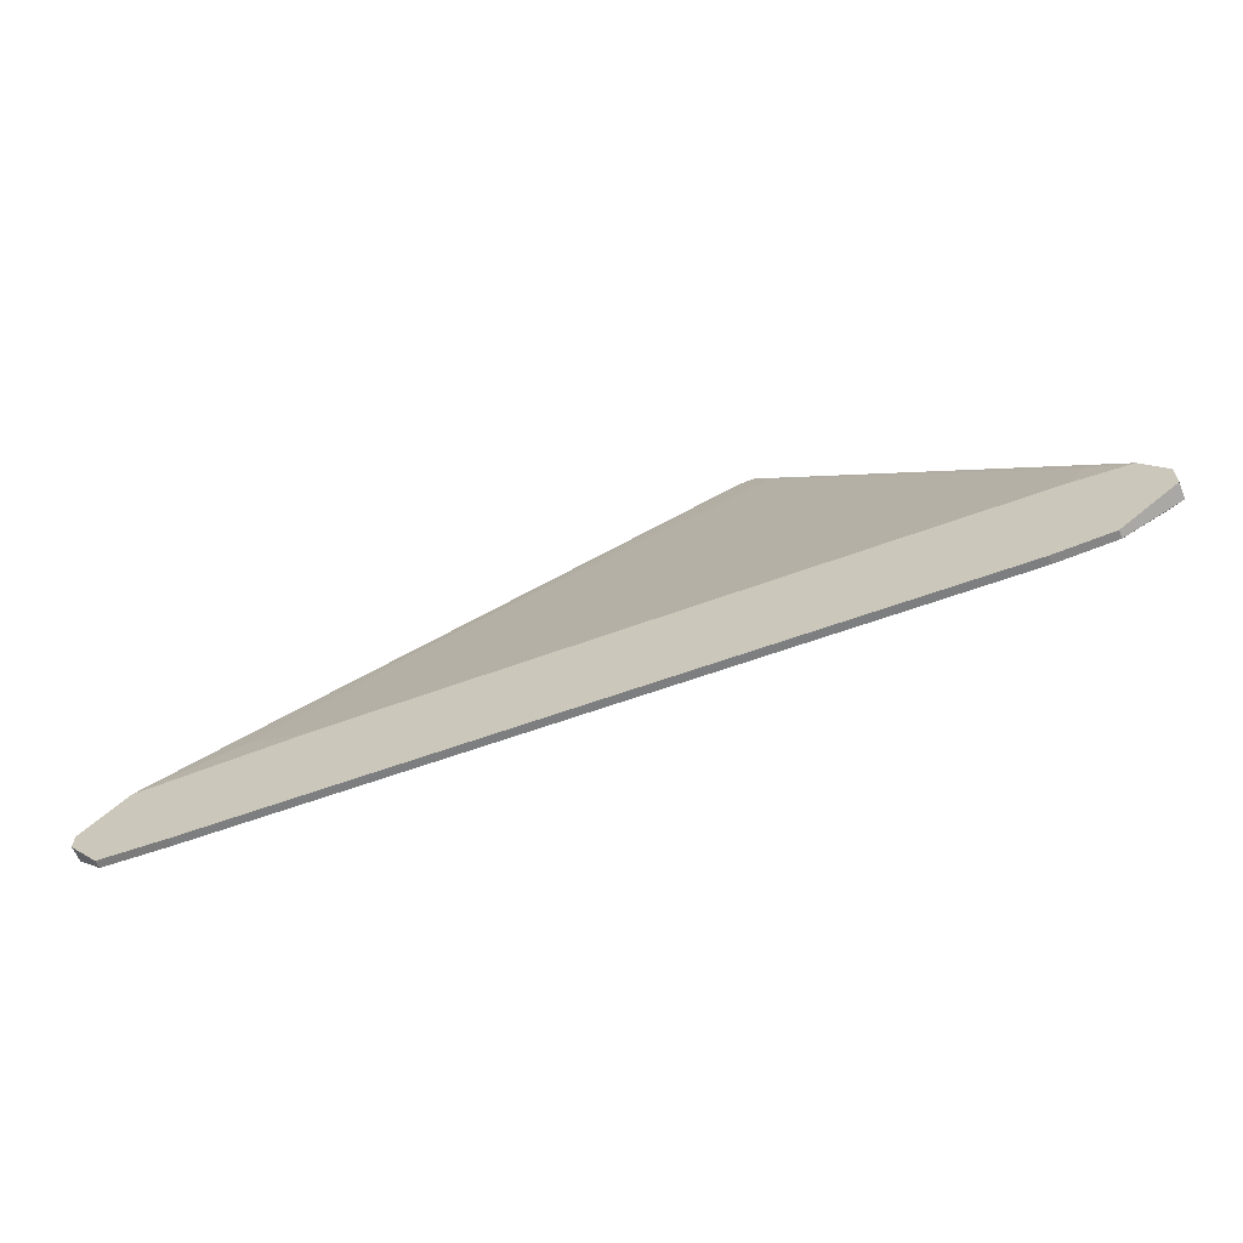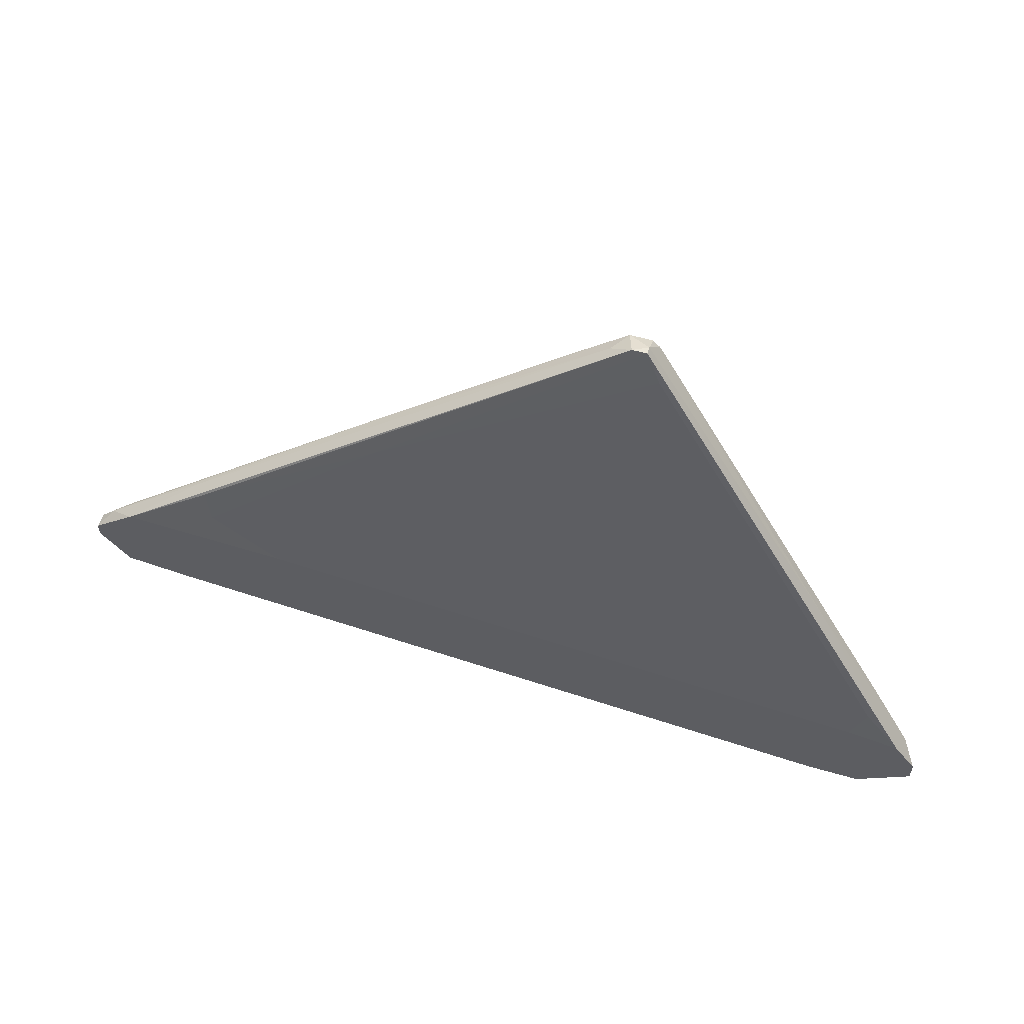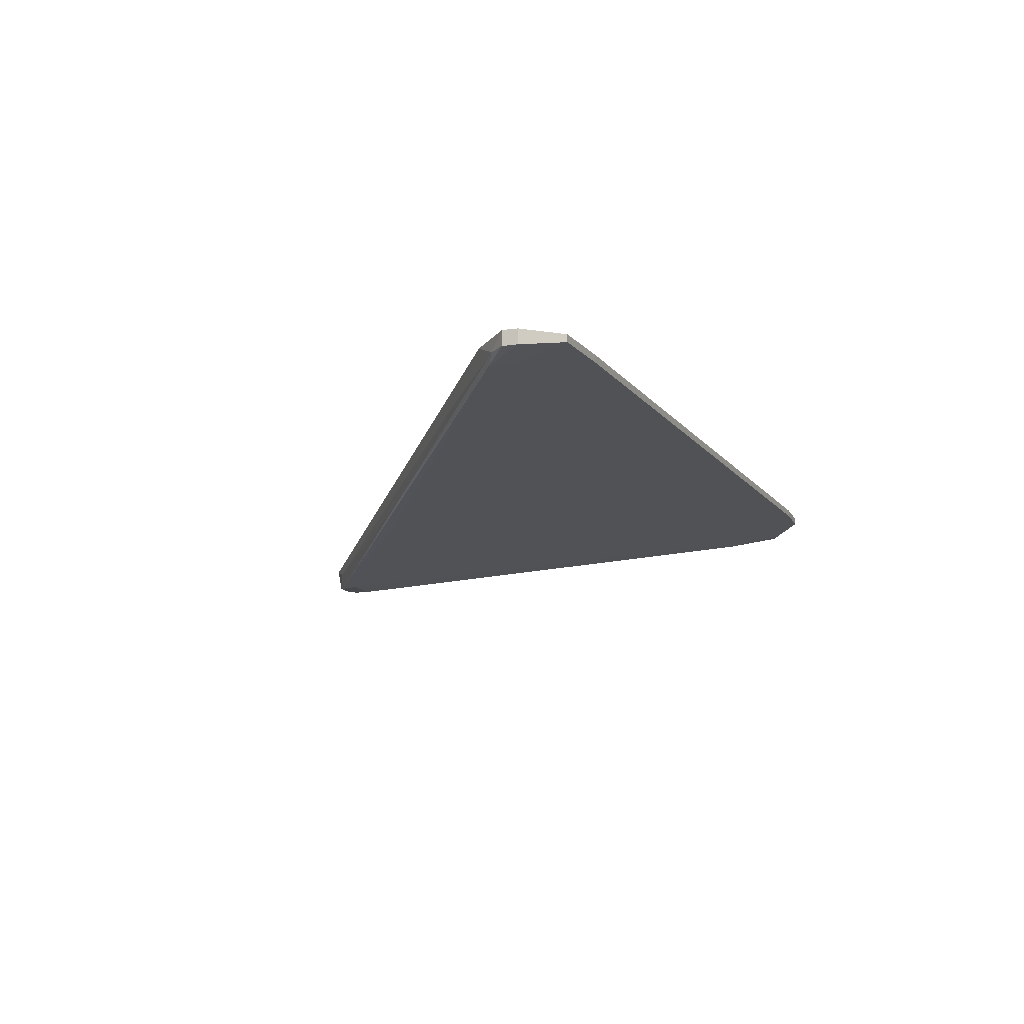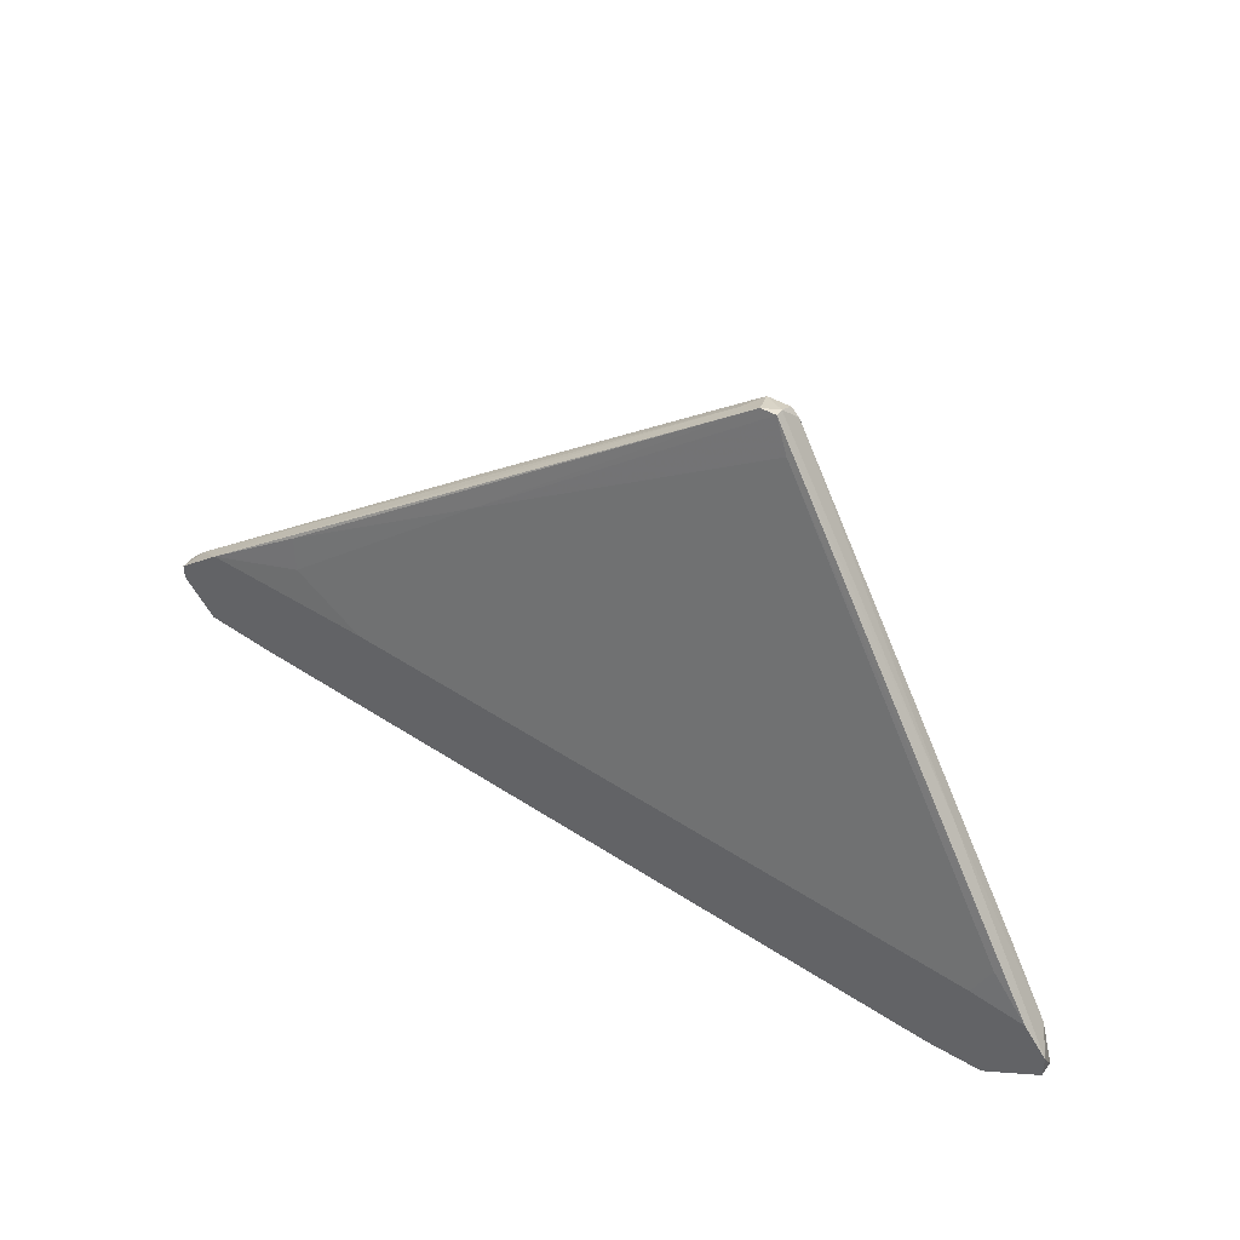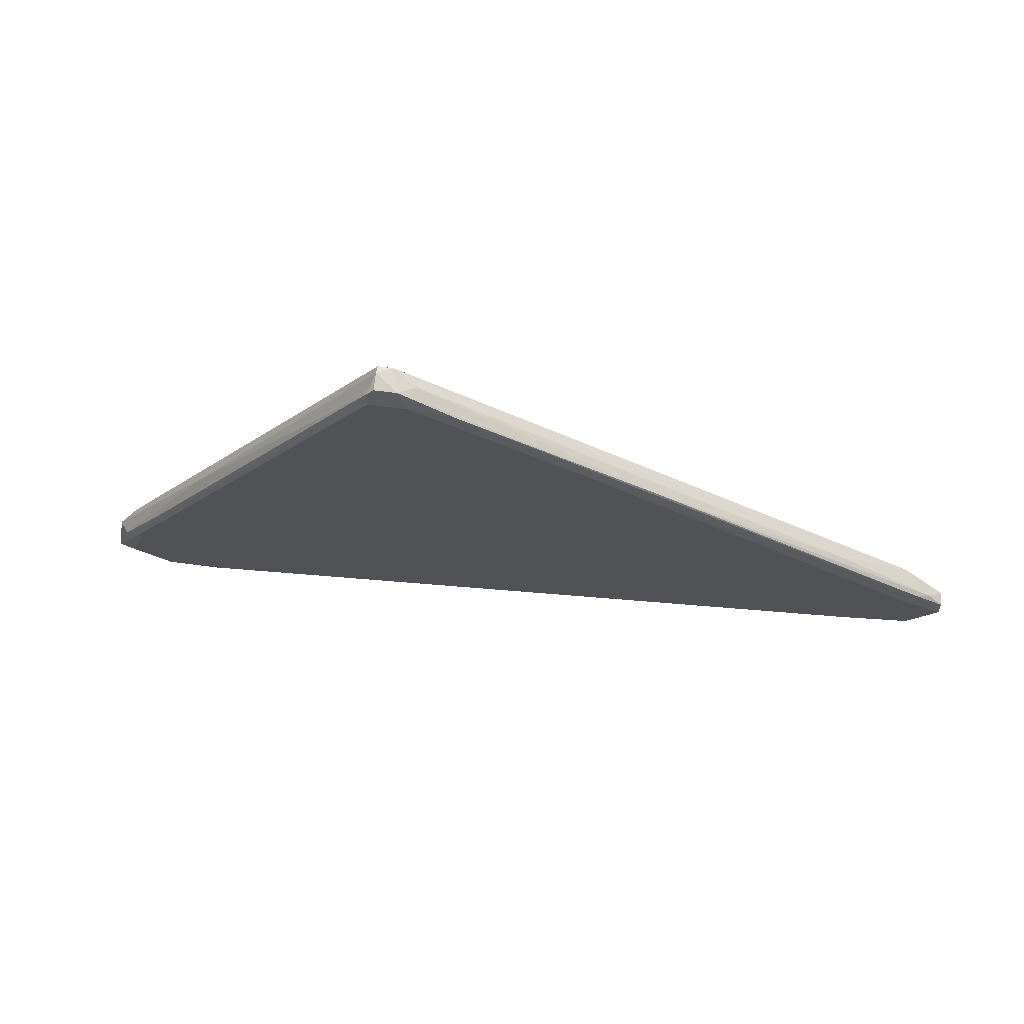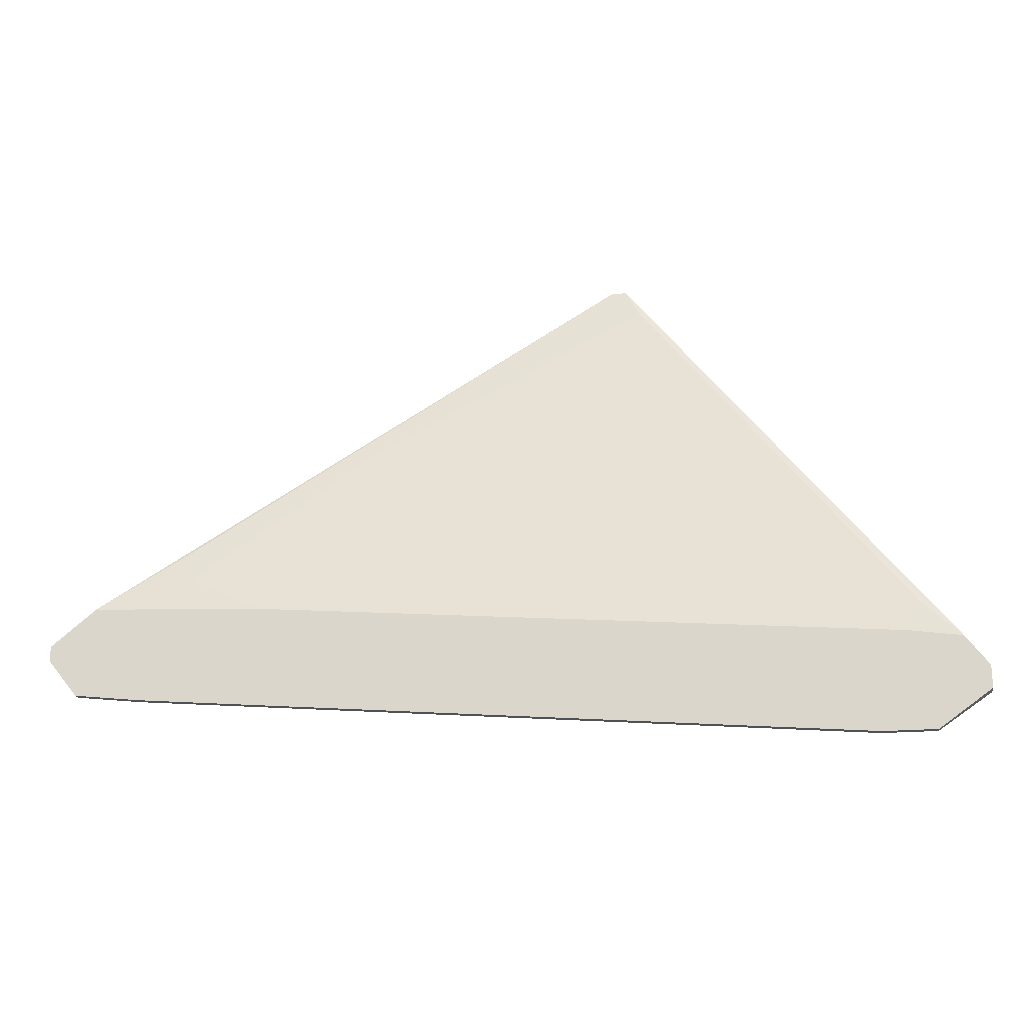
<metadata>
{"format":"obj","ext":"obj","renderer":"f3d","projection":"perspective","resolution":1024,"background":"white","views":[{"elev":-61.7,"azim":-157.1,"up":"+Z"},{"elev":56.2,"azim":-163.2,"up":"+Z"},{"elev":-12.5,"azim":108.1,"up":"+Y"},{"elev":45.7,"azim":-145.9,"up":"+Z"},{"elev":55.0,"azim":8.4,"up":"+Z"},{"elev":-20.7,"azim":-171.3,"up":"+Z"}]}
</metadata>
<code>
v 0.05723 -0.02245 0.001382
v 0.05723 -0.02126 0.001382
v 0.05723 -0.02481 0.01321
v 0.05487 -0.02126 0.01557
v -0.0267 -0.04018 0.07231
v -0.02433 -0.03781 0.07113
v 0.01232 -0.03309 0.04511
v 0.05959 -0.02363 0.01203
v -0.08463 -0.02363 -0.003341
v -0.08463 -0.02126 0.000207
v -0.08463 -0.02126 -0.003341
v -0.01724 -0.03781 0.0593
v 0.04067 -0.02363 0.02502
v 0.04304 -0.026 0.02384
v -0.06452 -0.02836 0.0274
v -0.02788 -0.03663 0.07349
v -0.07042 -0.02363 -0.004524
v -0.08107 -0.02126 0.004938
v -0.0787 -0.026 0.004938
v -0.01842 -0.039 0.0664
v 0.0395 -0.02245 0.02031
v -0.07635 -0.02245 -0.009254
v -0.07635 -0.026 0.004938
v -0.07635 -0.02126 -0.009254
v -0.03733 -0.03072 0.04866
v 0.02769 -0.02126 0.01439
v 0.06197 -0.02363 0.007295
v 0.06197 -0.02363 0.009661
v 0.06197 -0.02126 0.007295
v 0.06197 -0.02126 0.009661
v 0.04659 -0.02245 0.000199
v 0.04659 -0.02126 0.000199
v -0.08225 -0.02363 -0.004524
v -0.08225 -0.02481 0.002573
v -0.03261 -0.03545 0.06876
v -0.03024 -0.03663 0.07349
v -0.03024 -0.04018 0.07231
v -0.03024 -0.03781 0.07349
v -0.07516 -0.02245 0.01085
v -0.07516 -0.02718 0.01203
v 0.05604 -0.02481 0.01084
v -0.02552 -0.04018 0.06876
v 0.01113 -0.02836 0.04275
v 0.000481 -0.03545 0.05103
v -0.06807 -0.02245 -0.009254
v -0.06807 -0.02126 -0.009254
v -0.0728 -0.02126 0.006121
v -0.03142 -0.04018 0.06876
v -0.03142 -0.04018 0.07113
f 35 25 39
f 47 4 10
f 10 4 32
f 10 32 46
f 37 42 5
f 33 22 45
f 22 46 45
f 46 32 45
f 47 10 18
f 36 35 18
f 32 4 29
f 42 37 49
f 19 42 48
f 42 49 48
f 35 36 43
f 36 16 43
f 10 46 11
f 18 10 15
f 36 18 15
f 10 34 15
f 4 47 26
f 21 4 26
f 47 43 26
f 43 21 26
f 32 1 31
f 1 41 31
f 45 32 31
f 14 4 6
f 4 16 6
f 16 5 6
f 42 19 23
f 19 33 23
f 12 42 23
f 5 42 20
f 22 33 9
f 33 19 9
f 34 10 9
f 19 34 9
f 11 22 9
f 10 11 9
f 33 45 17
f 41 12 17
f 31 41 17
f 45 31 17
f 23 33 17
f 12 23 17
f 1 32 2
f 32 29 2
f 29 1 2
f 41 1 27
f 1 29 27
f 29 28 27
f 3 41 27
f 28 3 27
f 46 22 24
f 22 11 24
f 11 46 24
f 4 21 13
f 16 4 13
f 21 43 13
f 43 16 13
f 42 12 44
f 12 41 44
f 41 3 44
f 20 42 44
f 3 20 44
f 14 6 7
f 6 5 7
f 5 20 7
f 20 3 7
f 43 47 25
f 35 43 25
f 4 14 8
f 3 28 8
f 14 7 8
f 7 3 8
f 29 4 30
f 28 29 30
f 4 8 30
f 8 28 30
f 37 5 38
f 16 36 38
f 5 16 38
f 49 37 38
f 36 15 38
f 15 49 38
f 34 19 40
f 19 48 40
f 48 49 40
f 15 34 40
f 49 15 40
f 47 18 39
f 18 35 39
f 25 47 39

</code>
